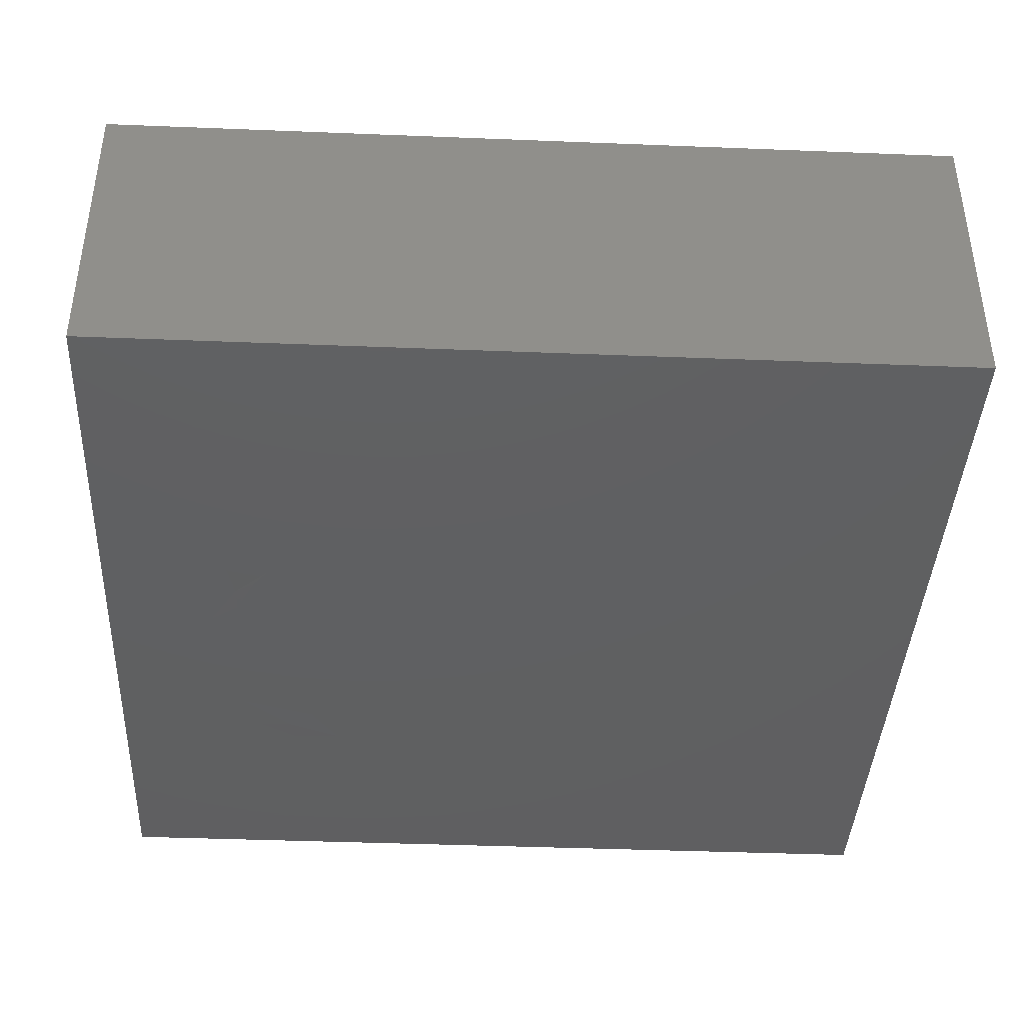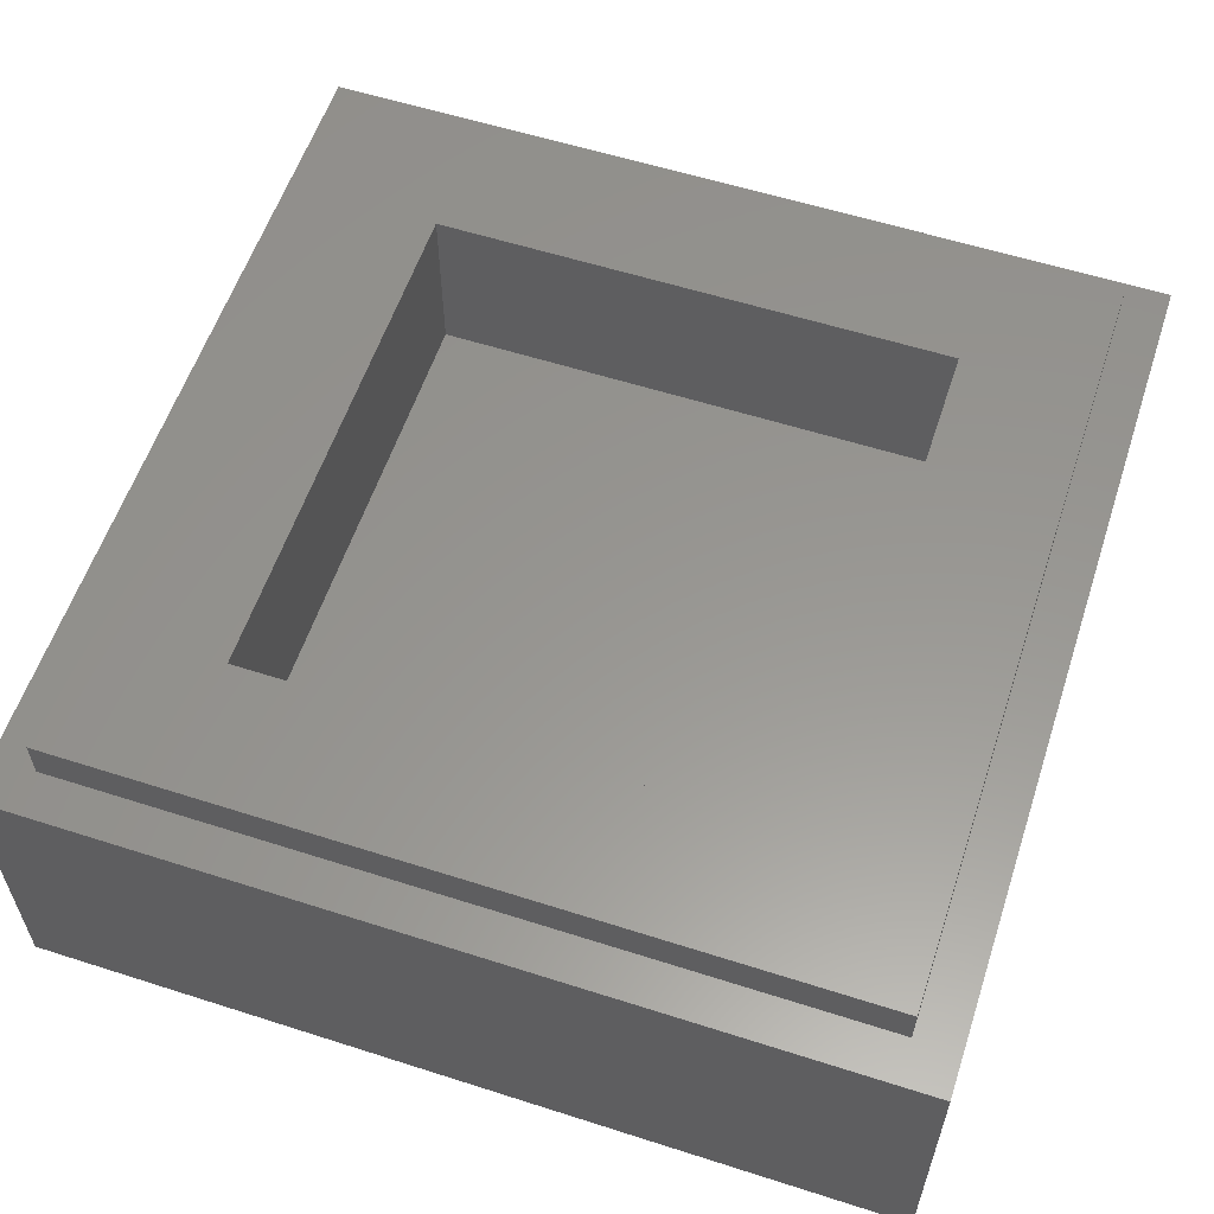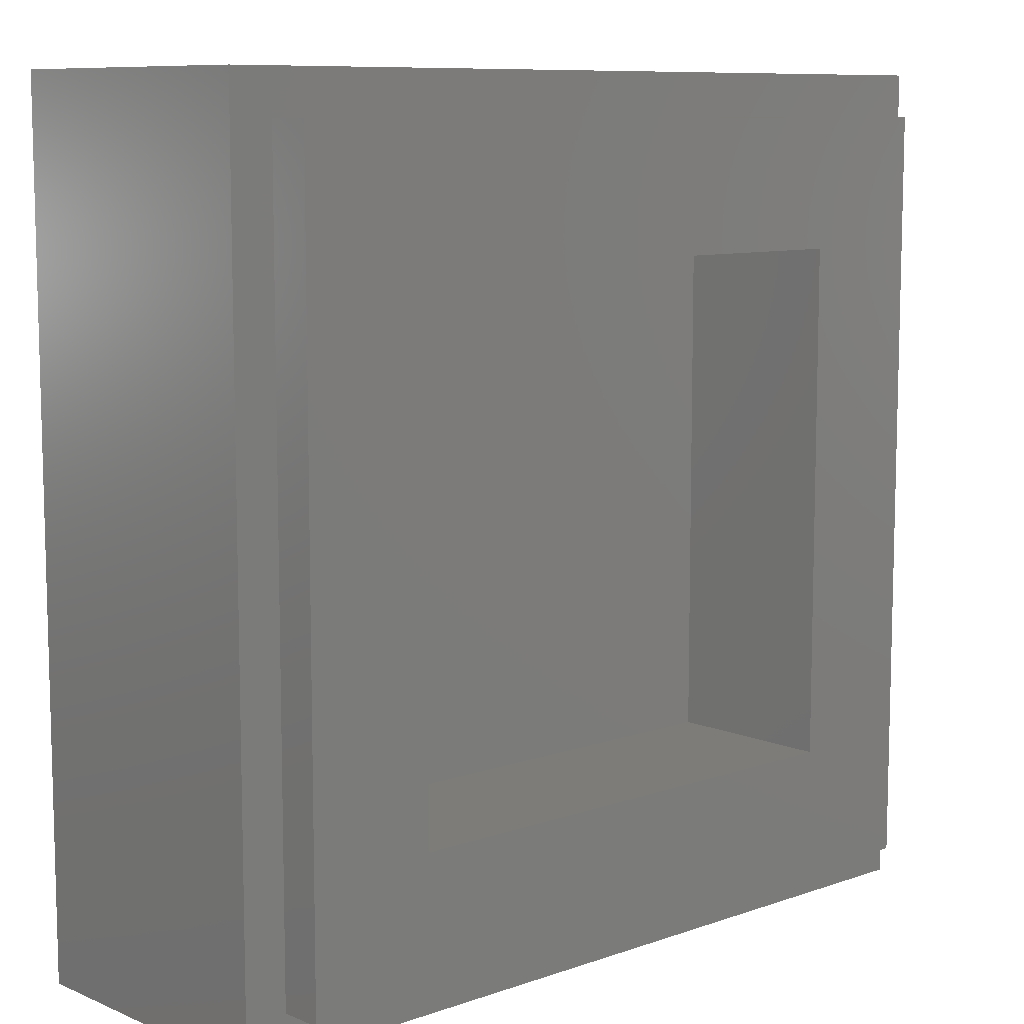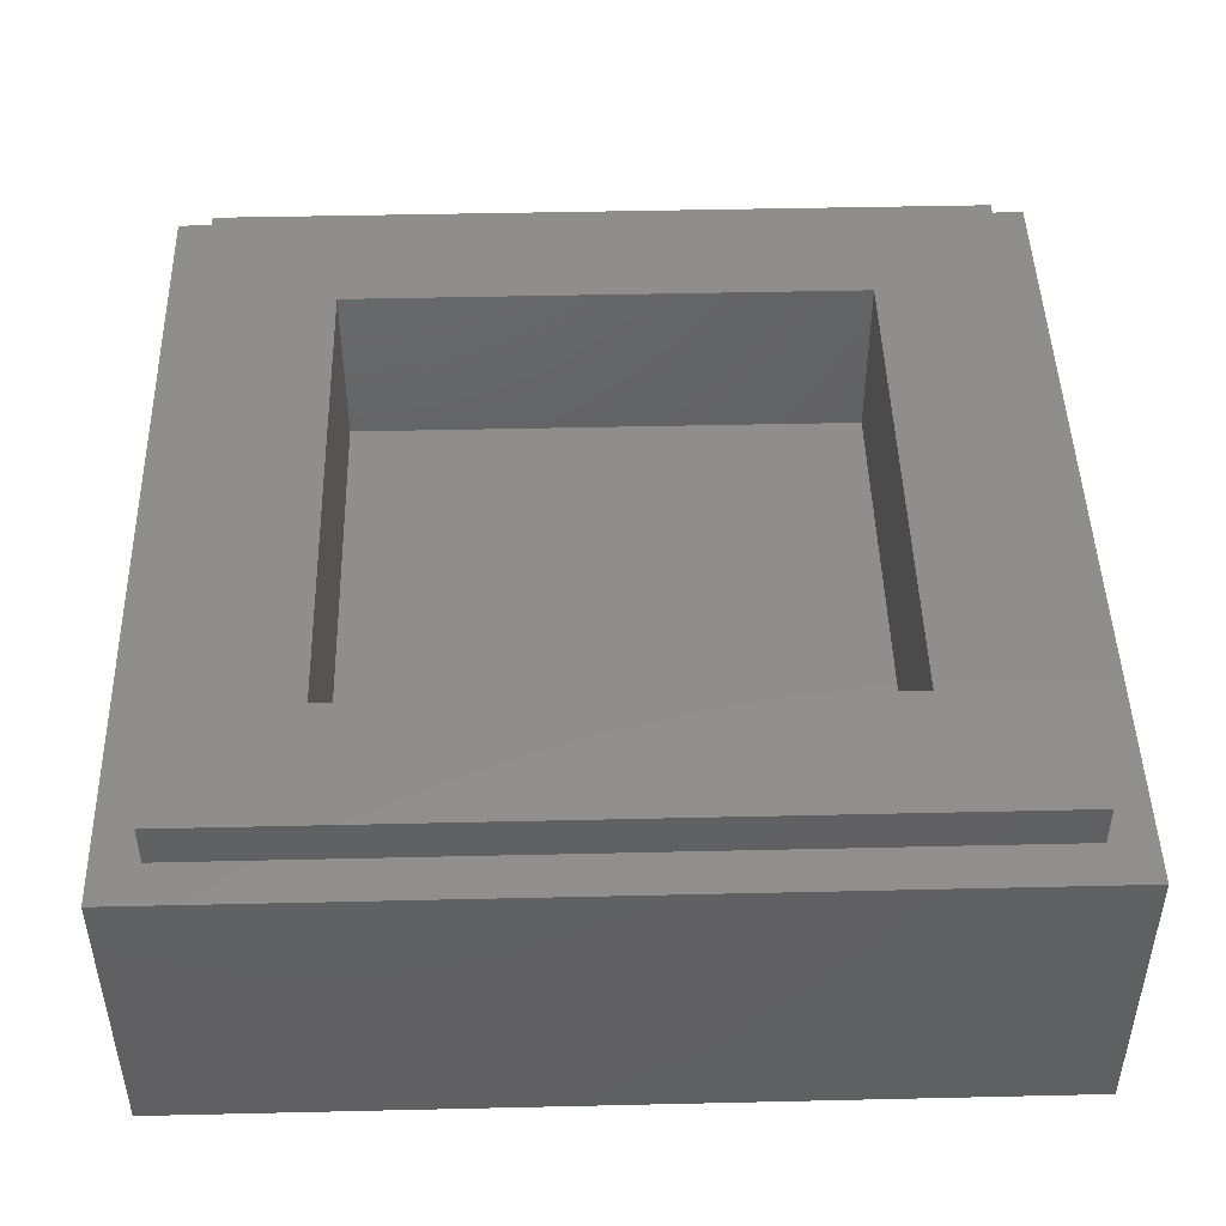
<metadata>
{"format":"stl","ext":"stl","renderer":"f3d","projection":"perspective","resolution":1024,"background":"white","views":[{"elev":-40.4,"azim":-2.8,"up":"+Y"},{"elev":58.2,"azim":18.3,"up":"+Y"},{"elev":9.2,"azim":137.5,"up":"+Z"},{"elev":46.6,"azim":88.5,"up":"+Y"}]}
</metadata>
<code>
# stl→obj: 319 verts, 634 faces
v -0.078 0 -0.1496
v -0.0044 0 -0.0928
v -0.052 0 -0.0828
v -0.0908 0 -0.1032
v 0.0348 0 -0.16
v 0.0388 0 -0.1136
v -0.0172 0 -0.16
v -0.0044 0 -0.186
v 0.0304 0 0.0464
v -0.0128 0 -0.036
v 0.0304 0 -0.0464
v 0.052 0 -0.0104
v 0.026 0 -0.2528
v -0.026 0 -0.2684
v 0 0 -0.2992
v 0.0476 0 -0.2736
v -0.0476 0 0.0928
v -0.0564 0 0.1136
v -0.0908 0 0.1496
v -0.108 0 0.0568
v -0.1256 0 0.0724
v -0.0432 0 0.036
v -0.052 0 -0.1808
v -0.0648 0 -0.2116
v -0.0564 0 -0.0052
v -0.108 0 0.0104
v -0.06 0 -0.3716
v -0.16 0 -0.3664
v -0.18 0 -0.38
v -0.4 0 0.4
v -0.38 0 0.38
v 0.24 0 0.38
v 0.4 0 0.4
v -0.4 0 -0.4
v -0.38 0 -0.38
v -0.38 0 -0.18
v -0.0692 0 -0.32
v -0.108 0 -0.2788
v -0.1728 0 -0.3148
v -0.1124 0 0.1652
v -0.1472 0 0.0876
v -0.1212 0 -0.1908
v -0.1644 0 -0.2116
v -0.134 0 -0.1136
v -0.134 0 -0.16
v -0.1988 0 -0.1032
v -0.2032 0 -0.1496
v -0.1384 0 -0.0308
v -0.0952 0 -0.0308
v -0.1428 0 0.1808
v -0.1948 0 0.0876
v -0.2032 0 -0.356
v -0.1764 0 -0.1884
v -0.2204 0 -0.1908
v -0.1904 0 -0.2632
v -0.2076 0 -0.3044
v -0.1988 0 0.186
v -0.2292 0 0.0672
v -0.2256 -0.0004 -0.1688
v -0.2552 0 -0.1704
v -0.2408 0 0.086
v -0.2548 0 0.0672
v -0.2464 0 0.0308
v -0.272 0 0.03
v -0.2552 0 0.1756
v -0.2484 0 0.12
v -0.238 0 -0.0672
v -0.2768 0 -0.0776
v -0.238 0 -0.1292
v -0.2464 0 -0.2428
v -0.238 0 -0.2944
v -0.2812 0 -0.2684
v -0.264 0 -0.2272
v -0.2812 0 0.0928
v -0.2728 0.0004 0.0548
v -0.2856 0 -0.0208
v -0.2508 0 -0.0208
v -0.2508 0 -0.3408
v -0.2564 0 -0.3648
v -0.2724 0 -0.1292
v -0.2984 0 0.0724
v -0.2768 0 -0.32
v -0.3216 0 -0.3216
v -0.2896 0 -0.2064
v -0.3156 0 -0.2272
v -0.3288 0 0.1292
v -0.2856 0 0.1084
v -0.3548 0 0.0876
v -0.3112 0 0.0928
v -0.2856 0 -0.1292
v -0.2896 0 -0.098
v -0.3112 0 -0.0828
v -0.3112 0 0.0464
v -0.2984 0 0.0104
v -0.32 0 -0.026
v -0.3028 0 -0.036
v -0.3288 0 -0.1548
v -0.3548 0 -0.16
v -0.3648 0 -0.2564
v -0.3288 0 -0.2684
v -0.3632 0 -0.2064
v -0.3328 0 0.0724
v -0.38 0 0.0464
v -0.3548 0 0.0104
v -0.3416 0 -0.1292
v -0.3548 0 -0.0876
v -0.3676 0 -0.1136
v -0.38 0 -0.044
v -0.36 0 -0.038
v -0.38 0 -0.144
v 0.4 0 -0.4
v 0.16 0 -0.348
v 0.0088 0 -0.3612
v 0.23 0 -0.356
v 0.1124 0 -0.32
v 0.0692 0 0.0208
v 0.082 0 0.0464
v 0.0648 0 -0.1392
v 0.0564 0 -0.098
v 0.0952 0 -0.1084
v 0.0476 0 -0.2428
v 0.0996 0 -0.2476
v 0.082 0 -0.222
v 0.1212 0 -0.1908
v 0.1384 0 -0.222
v 0.1212 0 -0.0052
v 0.0952 0 -0.0464
v 0.1256 0 -0.062
v 0.1728 0 -0.0104
v 0.104 0 0.2168
v 0.0432 0 0.0776
v 0.108 0 0.08
v 0.1556 0 0.19
v 0.1556 0 -0.2992
v 0.232 0 -0.304
v 0.1512 0 -0.1652
v 0.2464 0 -0.1548
v 0.16 0 0.1344
v 0.1904 0 0.222
v 0.296 0 -0.368
v 0.1728 0 0.2376
v 0.1512 0 0.2992
v 0.1556 0 0.036
v 0.1948 0 0.0776
v 0.1904 0 0.2736
v 0.2292 0 0.32
v 0.1904 0 -0.1344
v 0.2292 0 0.026
v 0.242 0 0.1084
v 0.212 0 0.1756
v 0.2164 0 0.24
v 0.2164 0 -0.2684
v 0.2464 0 -0.0828
v 0.2204 0 -0.1032
v 0.2724 0 0.3508
v 0.31 0 -0.284
v 0.264 0 -0.2428
v 0.2768 0 0.2012
v 0.2464 0 0.264
v 0.3028 0 0.284
v 0.3372 0 0.294
v 0.2984 0 -0.1344
v 0.268 0 -0.0672
v 0.2812 0 0.0464
v 0.2768 0 0.1188
v 0.2984 0 -0.2272
v 0.3328 0 -0.2168
v 0.3156 0 -0.0464
v 0.38 0 -0.112
v 0.38 0 -0.03
v 0.32 0 0.3716
v 0.38 0 -0.212
v 0.38 0 -0.28
v 0.38 0 0.06
v 0.38 0 0.134
v 0.38 0 0.22
v 0.38 0 0.3
v 0.38 0 0.38
v 0.38 0 -0.38
v -0.006 0 0.062
v -0.016 0 0.066
v -0.0084 0 0.2504
v 0 0 0.184
v 0.014 0 0.178
v -0.0084 0 0.2616
v -0.006 0 0.256
v 0.0572 0 0.2832
v -0.0132 0 0.3548
v -0.012 0 0.352
v 0.14 0 0.354
v 0.004 0 0.066
v -0.0132 0 0.3492
v 0.0572 0 0.3088
v 0.136 0 0.35
v -0.016 0 0.356
v -0.014 0 0.248
v -0.0196 0 0.2504
v -0.014 0 0.178
v -0.016 0 0.348
v -0.0808 0 0.2992
v -0.0188 0 0.3492
v -0.134 0 0.352
v -0.0188 0 0.3548
v -0.1364 0 0.3576
v -0.02 0 0.352
v -0.022 0 0.256
v -0.078 0 0.292
v -0.078 0 0.212
v -0.0808 0 0.2048
v -0.02 0 0.164
v -0.088 0 0.302
v -0.0196 0 0.2616
v -0.02 0 0.076
v -0.014 0 0.15
v 0 0 0.144
v -0.0808 0 0.2848
v -0.0808 0 0.2192
v -0.088 0 0.282
v -0.088 0 0.222
v -0.088 0 0.202
v -0.1364 0 0.3464
v -0.142 0 0.344
v -0.0952 0 0.2992
v -0.0952 0 0.2192
v -0.0952 0 0.2848
v -0.098 0 0.292
v -0.1476 0 0.3464
v -0.19 0 0.294
v -0.098 0 0.212
v -0.1516 0 -0.0616
v -0.148 0 -0.07
v -0.0952 0 0.2048
v -0.174 0 0.014
v -0.17 0 0.004
v -0.142 0 0.36
v -0.16 0 -0.058
v -0.174 0 -0.006
v -0.184 0 -0.01
v -0.184 0 0.018
v -0.1476 0 0.3576
v -0.1516 0 -0.0784
v -0.15 0 0.352
v -0.204 0 0.328
v -0.16 0 -0.082
v -0.1684 0 -0.0616
v -0.1684 0 -0.0784
v -0.172 0 -0.07
v -0.184 0 0.308
v -0.202 0 0.228
v -0.19 0 0.322
v -0.198 0 0.004
v -0.194 0 -0.006
v -0.2048 0 0.2208
v -0.218 0 0.322
v -0.204 0 0.288
v -0.2048 0 0.2352
v -0.212 0 0.218
v -0.2192 0 0.2208
v -0.212 0 0.238
v -0.2192 0 0.2352
v -0.218 0 0.294
v -0.2928 0 0.2792
v -0.224 0 0.308
v -0.3 0 0.282
v -0.29 0 0.272
v -0.222 0 0.228
v -0.194 0 0.014
v -0.2928 0 0.2648
v -0.332 0 0.22
v -0.3152 0 0.2128
v -0.3 0 0.262
v -0.3072 0 0.2648
v -0.308 0 0.196
v -0.31 0 0.272
v -0.3488 0 0.2128
v -0.3152 0 0.1792
v -0.332 0 0.172
v -0.3488 0 0.1792
v -0.356 0 0.196
v -0.3072 0 0.2792
v 0.008 0 0.076
v 0.014 0 0.15
v 0.004 0 0.086
v -0.006 0 0.09
v 0.02 0 0.164
v 0.07 0 0.278
v -0.016 0 0.086
v 0.052 0 0.296
v -0.014 0 0.264
v 0.0828 0 0.2832
v 0.0828 0 0.3088
v 0.088 0 0.296
v 0.1372 0 0.3472
v 0.07 0 0.314
v 0.14 0 0.346
v 0.1372 0 0.3528
v 0.1428 0 0.3472
v 0.1428 0 0.3528
v 0.144 0 0.35
v 0.36 0.32 0.36
v 0.24 0.32 0.24
v -0.24 0.32 0.24
v -0.36 0.32 0.36
v -0.24 0.32 -0.24
v -0.36 0.32 -0.36
v 0.24 0.32 -0.24
v 0.36 0.32 -0.36
v 0.4 0.28 0.4
v 0.36 0.28 0.36
v -0.36 0.28 0.36
v -0.4 0.28 0.4
v -0.36 0.28 -0.36
v -0.4 0.28 -0.4
v 0.36 0.28 -0.36
v 0.4 0.28 -0.4
v -0.24 0.16 0.24
v 0.24 0.16 0.24
v 0.24 0.16 -0.24
v -0.24 0.16 -0.24
f 1 2 3
f 3 4 1
f 5 6 7
f 7 8 5
f 9 10 11
f 11 12 9
f 13 14 15
f 15 16 13
f 17 18 19
f 20 17 19
f 19 21 20
f 17 20 22
f 10 3 2
f 2 11 10
f 8 7 23
f 23 24 8
f 25 22 20
f 20 26 25
f 27 28 29
f 30 31 32
f 32 33 30
f 34 35 36
f 37 14 38
f 38 39 37
f 21 19 40
f 40 41 21
f 24 23 42
f 42 43 24
f 1 4 44
f 44 45 1
f 46 47 45
f 45 44 46
f 26 48 49
f 49 25 26
f 50 51 41
f 41 40 50
f 28 52 29
f 53 54 43
f 43 42 53
f 39 38 55
f 55 56 39
f 51 50 57
f 57 58 51
f 59 54 53
f 59 60 54
f 58 61 62
f 63 58 62
f 62 64 63
f 65 66 58
f 58 57 65
f 67 47 46
f 67 68 69
f 69 47 67
f 70 71 56
f 56 55 70
f 72 71 70
f 70 73 72
f 61 66 74
f 61 74 75
f 63 64 76
f 76 77 63
f 66 61 58
f 68 67 77
f 77 76 68
f 52 78 79
f 79 29 52
f 80 60 59
f 75 74 81
f 79 78 82
f 82 83 79
f 84 85 72
f 72 73 84
f 65 86 87
f 87 66 65
f 88 89 87
f 87 86 88
f 90 60 80
f 90 80 91
f 91 92 90
f 81 93 94
f 94 75 81
f 94 93 95
f 95 96 94
f 96 95 92
f 92 91 96
f 85 84 97
f 97 98 85
f 99 100 101
f 101 36 99
f 100 99 83
f 83 82 100
f 102 89 88
f 88 103 102
f 102 103 104
f 105 98 97
f 106 107 98
f 98 105 106
f 108 109 104
f 104 103 108
f 109 108 107
f 107 106 109
f 31 30 103
f 108 34 110
f 34 108 103
f 103 30 34
f 110 34 36
f 36 101 110
f 29 35 34
f 34 111 29
f 112 113 27
f 27 114 112
f 113 112 115
f 116 117 9
f 9 12 116
f 6 5 118
f 119 6 118
f 118 120 119
f 15 14 37
f 121 13 16
f 16 122 121
f 123 121 122
f 124 123 122
f 122 125 124
f 126 127 128
f 128 129 126
f 120 128 127
f 127 119 120
f 130 131 132
f 132 133 130
f 132 131 9
f 9 117 132
f 134 115 112
f 112 135 134
f 136 124 125
f 125 137 136
f 138 139 133
f 133 132 138
f 140 114 27
f 27 29 140
f 130 133 141
f 141 142 130
f 143 126 129
f 129 144 143
f 145 146 32
f 147 136 137
f 148 149 144
f 144 129 148
f 139 138 150
f 150 151 139
f 152 134 135
f 137 153 154
f 154 147 137
f 146 155 32
f 135 156 157
f 157 152 135
f 145 32 142
f 142 141 145
f 158 159 151
f 151 150 158
f 160 159 158
f 158 161 160
f 162 163 153
f 153 137 162
f 149 148 164
f 164 165 149
f 166 157 156
f 156 167 166
f 168 169 170
f 171 32 155
f 172 167 156
f 156 173 172
f 174 33 175
f 111 33 174
f 174 170 111
f 174 175 165
f 165 164 174
f 176 175 33
f 176 177 161
f 161 158 176
f 177 176 33
f 32 171 178
f 178 33 32
f 178 177 33
f 169 111 170
f 162 169 168
f 168 163 162
f 172 111 169
f 173 111 172
f 173 179 111
f 111 179 140
f 140 29 111
f 180 181 22
f 10 180 22
f 22 25 10
f 182 183 184
f 185 186 187
f 32 188 189
f 189 190 32
f 191 180 10
f 10 9 191
f 189 192 193
f 193 194 189
f 188 32 195
f 196 197 198
f 198 183 182
f 182 196 198
f 199 200 193
f 193 192 199
f 201 200 199
f 202 203 195
f 195 204 202
f 203 202 205
f 197 206 207
f 208 209 210
f 210 198 208
f 200 201 205
f 205 211 200
f 206 212 207
f 213 17 22
f 22 181 213
f 3 10 49
f 49 4 3
f 19 18 214
f 214 209 19
f 215 214 18
f 18 17 215
f 25 49 10
f 209 214 210
f 216 217 197
f 197 207 216
f 197 217 208
f 208 198 197
f 216 218 219
f 219 217 216
f 220 40 19
f 19 209 220
f 211 221 222
f 222 223 211
f 224 219 218
f 218 225 224
f 225 226 227
f 224 225 228
f 228 229 224
f 49 230 231
f 231 4 49
f 229 50 40
f 40 232 229
f 20 233 234
f 234 26 20
f 40 220 232
f 21 233 20
f 202 221 211
f 211 205 202
f 204 195 32
f 32 235 204
f 236 48 237
f 237 238 236
f 233 21 41
f 41 239 233
f 227 226 223
f 223 222 227
f 240 235 31
f 231 241 4
f 242 240 243
f 48 236 230
f 230 49 48
f 244 44 4
f 4 241 244
f 245 236 238
f 238 67 245
f 246 247 46
f 234 237 48
f 48 26 234
f 248 228 225
f 228 249 50
f 50 229 228
f 227 250 248
f 248 225 227
f 51 239 41
f 251 63 77
f 77 252 251
f 46 44 244
f 244 246 46
f 249 253 50
f 243 240 31
f 31 254 243
f 243 250 227
f 227 242 243
f 255 256 249
f 249 228 255
f 50 253 257
f 257 57 50
f 57 257 258
f 258 65 57
f 259 255 260
f 259 256 255
f 260 255 261
f 261 262 260
f 261 263 264
f 264 262 261
f 260 262 265
f 265 266 260
f 239 51 58
f 58 267 239
f 58 63 251
f 251 267 58
f 67 46 247
f 247 245 67
f 252 77 67
f 67 238 252
f 65 258 266
f 65 266 265
f 265 268 65
f 79 83 35
f 79 35 29
f 269 270 271
f 271 272 269
f 273 65 270
f 274 275 269
f 269 272 274
f 276 277 86
f 268 271 270
f 270 65 268
f 83 99 35
f 276 86 65
f 65 273 276
f 86 277 278
f 278 88 86
f 279 275 31
f 103 88 278
f 278 279 103
f 31 235 32
f 263 254 31
f 31 264 263
f 31 280 264
f 31 275 274
f 274 280 31
f 31 103 279
f 36 35 99
f 281 191 9
f 9 131 281
f 131 282 283
f 283 281 131
f 282 284 283
f 184 187 186
f 186 182 184
f 285 282 130
f 130 286 285
f 284 282 215
f 215 287 284
f 287 215 17
f 17 213 287
f 131 130 282
f 187 288 289
f 289 185 187
f 193 212 289
f 289 288 193
f 193 200 207
f 207 212 193
f 285 286 187
f 187 184 285
f 290 286 130
f 130 142 290
f 291 292 142
f 291 142 293
f 293 294 291
f 292 290 142
f 294 293 194
f 194 193 294
f 293 142 295
f 296 189 194
f 297 295 142
f 142 32 297
f 190 189 296
f 190 298 32
f 297 32 299
f 299 32 298
f 7 6 2
f 2 1 7
f 15 37 27
f 27 113 15
f 37 39 28
f 28 27 37
f 1 23 7
f 42 23 1
f 1 45 42
f 45 47 53
f 53 42 45
f 47 59 53
f 52 28 39
f 39 56 52
f 47 69 80
f 80 59 47
f 78 52 56
f 56 71 78
f 75 62 61
f 75 64 62
f 96 91 68
f 68 76 96
f 72 82 78
f 78 71 72
f 68 91 80
f 80 69 68
f 94 64 75
f 94 96 76
f 76 64 94
f 72 85 100
f 100 82 72
f 100 85 101
f 101 85 98
f 98 110 101
f 107 110 98
f 108 110 107
f 6 119 11
f 11 2 6
f 16 15 113
f 113 115 16
f 11 119 127
f 127 12 11
f 117 116 126
f 126 132 117
f 116 12 127
f 127 126 116
f 115 134 122
f 122 16 115
f 126 143 132
f 134 152 125
f 125 122 134
f 132 143 144
f 144 138 132
f 144 149 150
f 150 138 144
f 158 150 149
f 149 165 158
f 137 125 152
f 152 157 137
f 137 157 166
f 166 162 137
f 162 166 167
f 167 169 162
f 175 176 158
f 158 165 175
f 172 169 167
f 8 13 121
f 5 8 121
f 121 123 5
f 24 14 13
f 13 8 24
f 24 38 14
f 55 38 24
f 24 43 55
f 43 54 55
f 70 55 54
f 54 73 70
f 74 66 87
f 87 89 74
f 73 54 60
f 60 84 73
f 93 81 102
f 102 104 93
f 93 104 109
f 109 95 93
f 89 102 81
f 81 74 89
f 90 92 105
f 105 97 90
f 97 84 60
f 60 90 97
f 106 105 92
f 109 106 92
f 92 95 109
f 124 118 5
f 5 123 124
f 118 124 136
f 136 120 118
f 139 145 141
f 141 133 139
f 154 129 128
f 128 147 154
f 148 129 153
f 153 163 148
f 145 139 151
f 151 146 145
f 120 136 147
f 147 128 120
f 154 153 129
f 148 163 168
f 168 164 148
f 146 151 159
f 159 155 146
f 135 114 140
f 140 156 135
f 112 114 135
f 173 156 140
f 140 179 173
f 155 159 160
f 160 171 155
f 171 160 161
f 171 161 177
f 177 178 171
f 168 170 174
f 174 164 168
f 198 210 214
f 214 183 198
f 188 195 192
f 192 189 188
f 195 203 199
f 199 192 195
f 203 205 201
f 201 199 203
f 250 255 228
f 228 248 250
f 255 250 243
f 243 261 255
f 254 263 261
f 261 243 254
f 268 265 262
f 262 264 268
f 264 280 271
f 271 268 264
f 280 274 272
f 272 271 280
f 282 285 184
f 184 215 282
f 215 184 183
f 183 214 215
f 180 283 284
f 284 181 180
f 182 186 185
f 185 196 182
f 289 197 196
f 196 185 289
f 181 284 287
f 287 213 181
f 197 289 212
f 212 206 197
f 209 208 217
f 217 220 209
f 216 207 200
f 200 211 216
f 220 217 219
f 219 232 220
f 218 216 211
f 211 223 218
f 232 219 224
f 224 229 232
f 223 226 225
f 225 218 223
f 221 202 204
f 204 222 221
f 222 204 235
f 235 227 222
f 240 242 227
f 227 235 240
f 241 231 230
f 230 244 241
f 236 246 244
f 244 230 236
f 246 236 245
f 245 247 246
f 237 234 233
f 233 238 237
f 238 233 239
f 239 252 238
f 252 239 267
f 267 251 252
f 253 249 256
f 256 257 253
f 259 258 257
f 257 256 259
f 258 259 260
f 260 266 258
f 270 277 276
f 276 273 270
f 269 275 277
f 277 270 269
f 277 275 279
f 279 278 277
f 191 281 283
f 283 180 191
f 187 286 193
f 193 288 187
f 294 193 286
f 286 290 294
f 290 292 291
f 291 294 290
f 296 194 293
f 293 190 296
f 190 293 295
f 295 298 190
f 297 299 298
f 298 295 297
f 300 301 302
f 300 302 303
f 303 302 304
f 303 304 305
f 305 304 306
f 305 306 307
f 307 306 301
f 307 301 300
f 308 309 310
f 308 310 311
f 311 310 312
f 311 312 313
f 313 312 314
f 313 314 315
f 315 314 309
f 315 309 308
f 311 30 33
f 311 33 308
f 313 34 30
f 313 30 311
f 315 111 34
f 315 34 313
f 308 33 111
f 308 111 315
f 316 317 318
f 316 318 319
f 316 302 301
f 316 301 317
f 319 304 302
f 319 302 316
f 318 306 304
f 318 304 319
f 317 301 306
f 317 306 318
f 303 310 309
f 303 309 300
f 305 312 310
f 305 310 303
f 307 314 312
f 307 312 305
f 300 309 314
f 300 314 307

</code>
